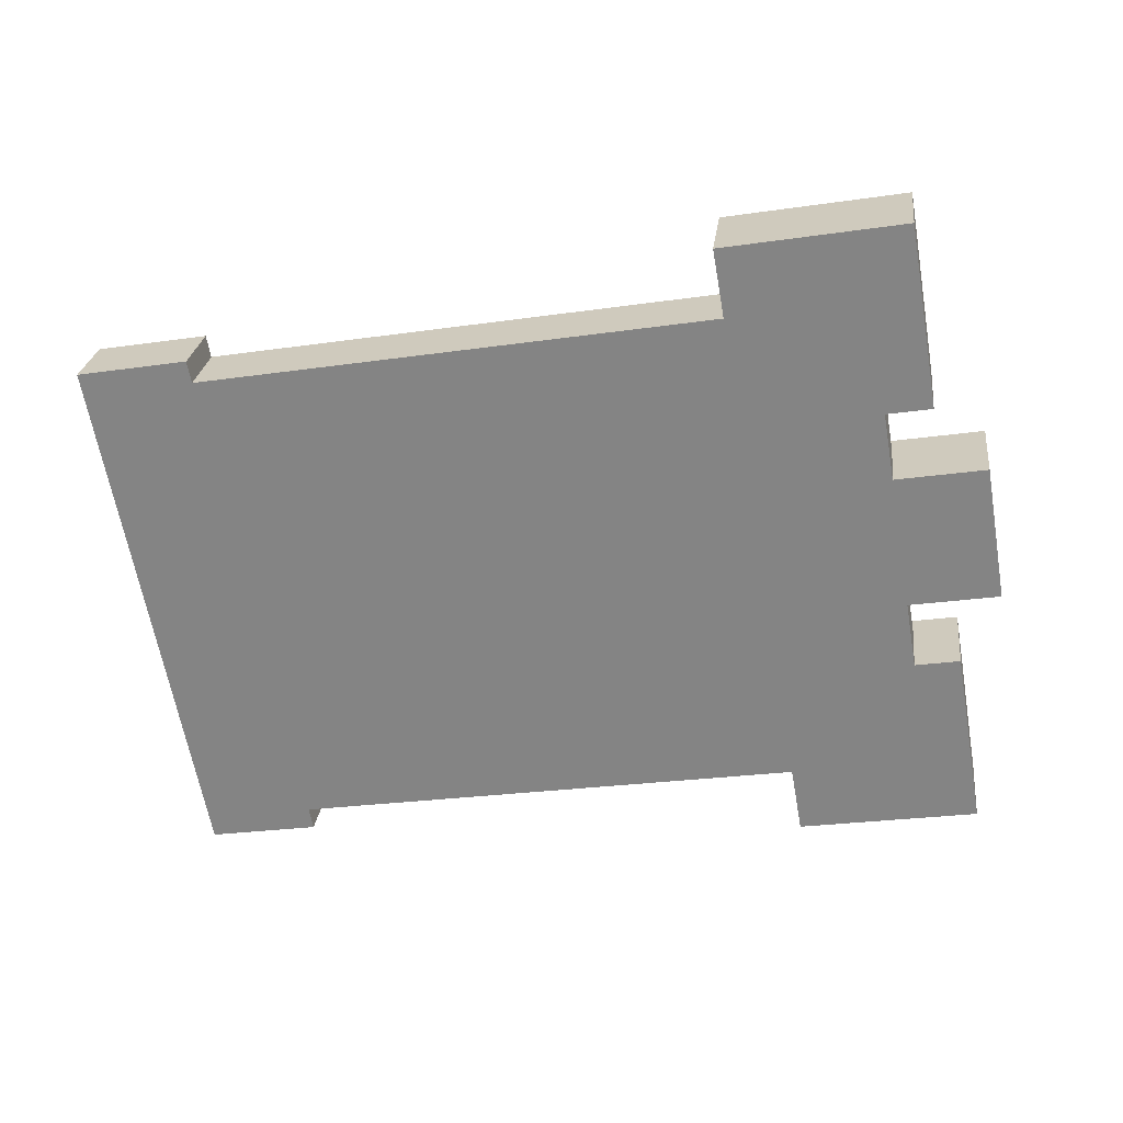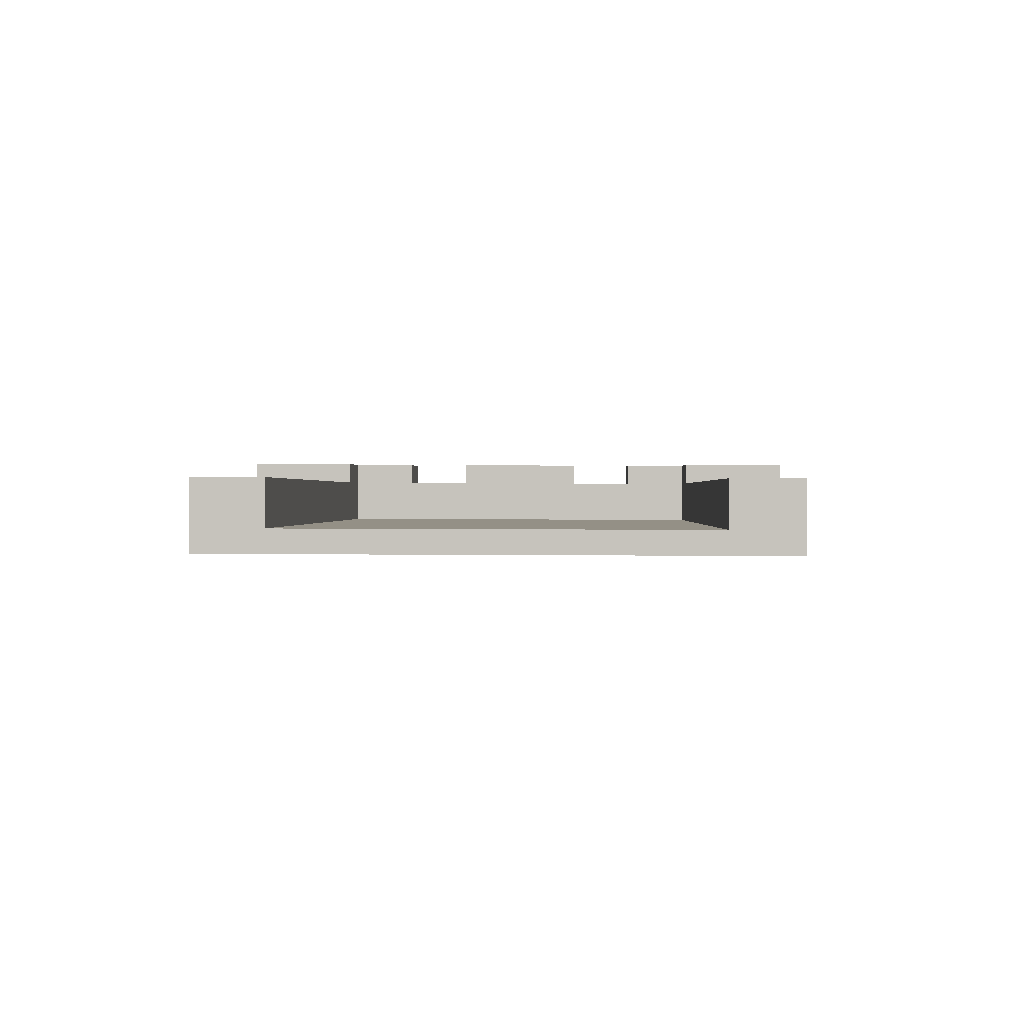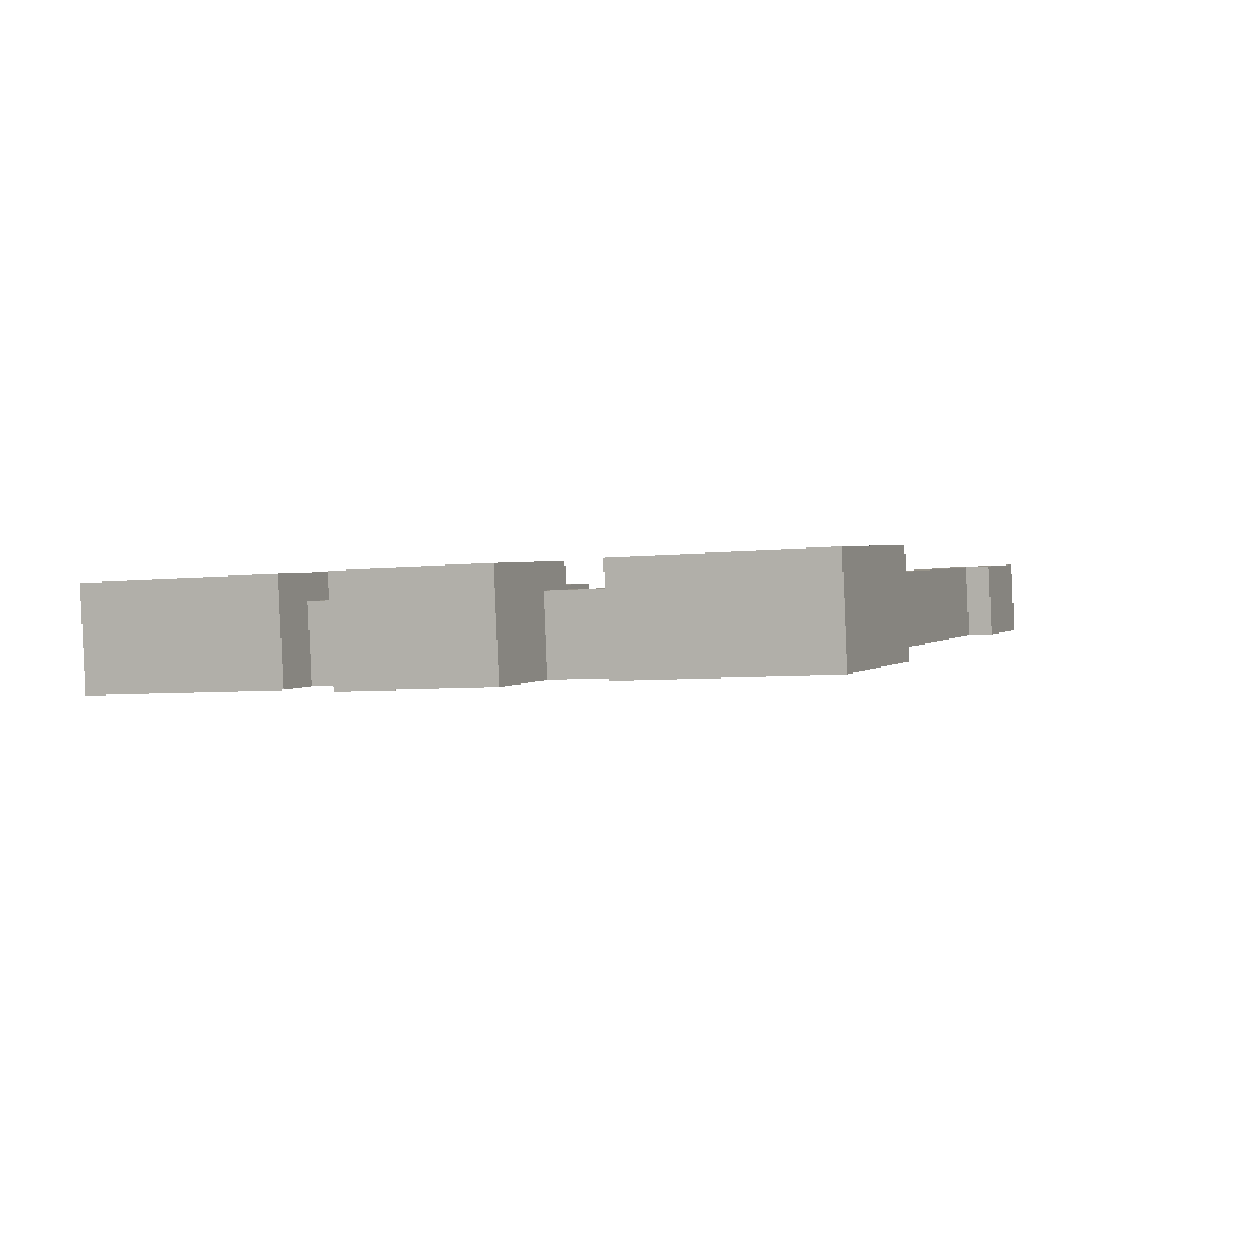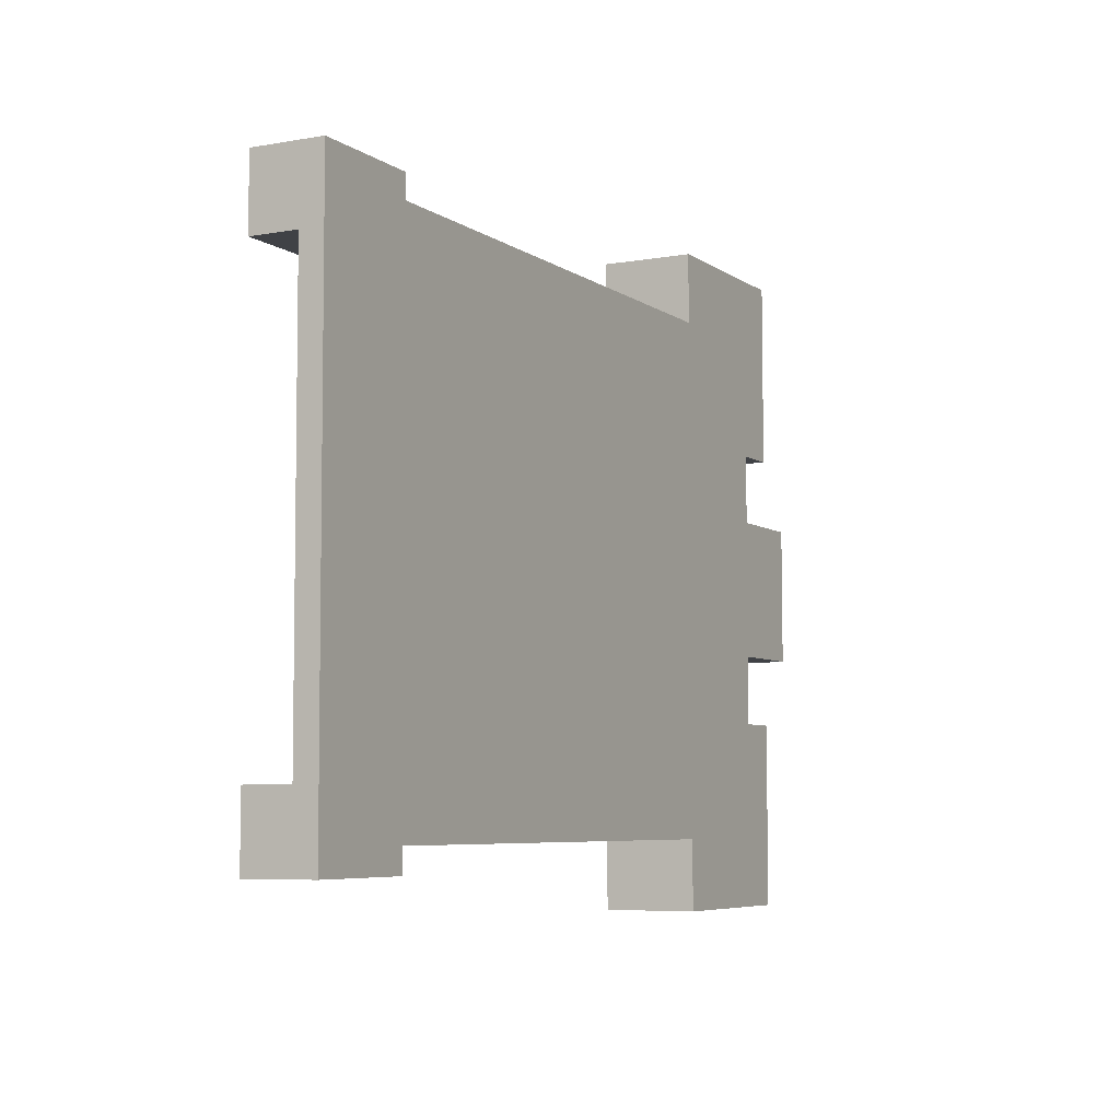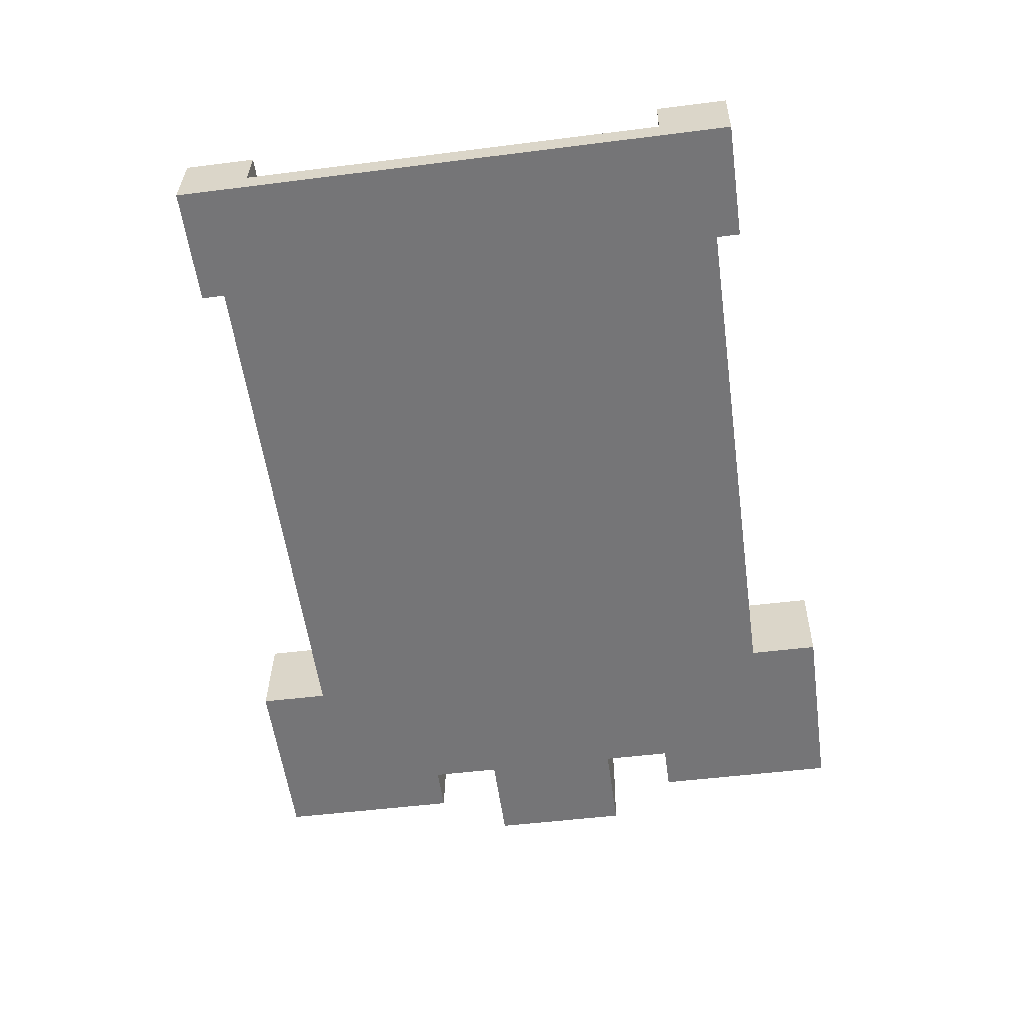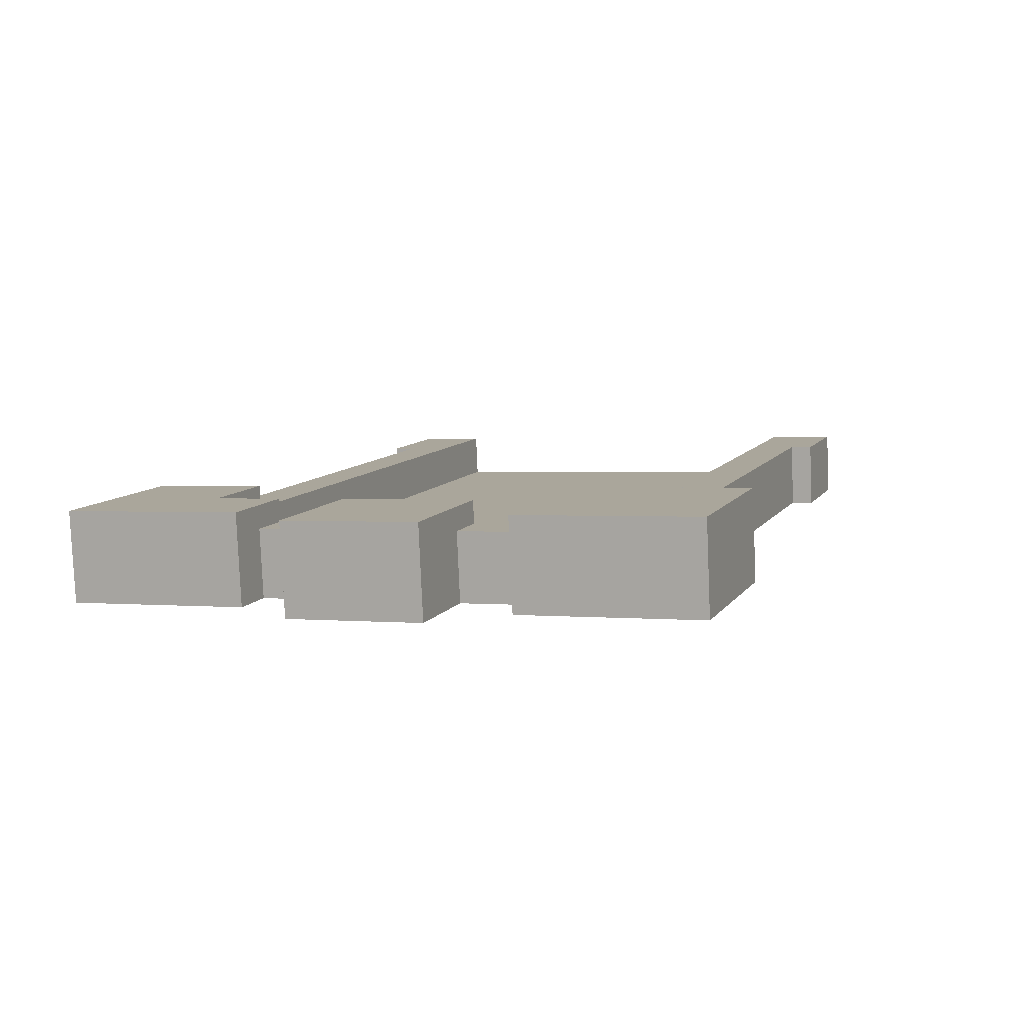
<metadata>
{"format":"obj","ext":"obj","renderer":"f3d","projection":"perspective","resolution":1024,"background":"white","views":[{"elev":-63.7,"azim":10.1,"up":"+Y"},{"elev":8.0,"azim":-88.1,"up":"+Y"},{"elev":-5.8,"azim":111.2,"up":"+Y"},{"elev":-6.1,"azim":-69.5,"up":"+Z"},{"elev":-49.2,"azim":-82.0,"up":"+Y"},{"elev":1.1,"azim":109.8,"up":"+Y"}]}
</metadata>
<code>
v -34.42 6.012 12.08
v -34.43 6.007 9.077
v -34.69 4.029 12.08
v -34.69 4.024 9.08
v -29.47 5.356 12.08
v -29.47 5.354 11.08
v -2.571 2.8 9.067
v -6.536 3.325 9.068
v -2.964 -0.1738 9.072
v -6.93 0.351 9.073
v -6.534 3.333 14.07
v -6.927 0.3587 14.07
v -6.929 0.3525 10.07
v -2.568 2.808 14.07
v -6.666 2.337 11.07
v -6.667 2.334 9.069
v 1.397 2.283 14.07
v 1.394 2.274 8.066
v -2.571 2.799 8.067
v -2.962 -0.166 14.07
v -2.965 -0.1753 8.072
v -34.43 5.979 -8.923
v -34.43 5.974 -11.92
v -34.7 3.996 -8.92
v -34.7 3.992 -11.92
v -29.48 5.319 -11.92
v -29.48 5.32 -10.92
v -6.938 0.3231 -8.927
v -6.544 3.297 -8.932
v -2.973 -0.2016 -8.928
v -2.579 2.772 -8.933
v -6.547 3.289 -13.93
v -6.94 0.3154 -13.93
v -6.939 0.3201 -10.93
v -6.939 0.3185 -11.93
v -2.581 2.765 -13.93
v -6.676 2.306 -8.931
v -6.677 2.303 -10.93
v 1.262 1.28 6.067
v -0.7204 1.542 6.068
v -0.9828 -0.4408 6.071
v 1.393 2.271 6.066
v -2.572 2.796 6.067
v -2.703 1.804 6.068
v -0.7218 1.537 3.068
v -2.573 2.791 3.067
v 1.392 2.266 3.066
v -2.705 1.8 3.068
v 2.981 -0.9702 3.07
v 3.375 2.004 3.065
v -2.705 1.798 2.068
v -0.7223 1.536 2.068
v -0.7246 1.528 -2.932
v -2.576 2.782 -2.933
v -2.707 1.79 -2.932
v -0.726 1.523 -5.932
v -2.578 2.777 -5.933
v 1.388 2.252 -5.934
v -2.709 1.786 -5.932
v 3.372 1.995 -2.935
v -0.7242 1.53 -1.932
v -2.707 1.792 -1.932
v -2.975 -0.2093 -13.93
v -2.972 -0.2001 -7.928
v -2.974 -0.2062 -11.93
v 1.384 2.24 -13.93
v 0.9906 -0.7341 -13.93
v -34.82 3.031 8.081
v -34.69 4.023 8.08
v -34.82 3.038 12.08
v -29.86 2.382 12.08
v -7.06 -0.6388 10.07
v -7.058 -0.6326 14.07
v -29.86 2.38 11.08
v -7.06 -0.6373 11.07
v 0.8724 -1.682 14.07
v 0.8696 -1.691 8.072
v -29.87 2.344 -11.92
v -34.83 3 -11.92
v -7.071 -0.6759 -13.93
v -6.937 0.3247 -7.927
v -7.069 -0.6667 -7.926
v -34.7 3.998 -7.92
v -7.07 -0.6713 -10.93
v -29.87 2.346 -10.92
v 0.8687 -1.695 6.072
v -1.114 -1.432 6.073
v -1.115 -1.437 3.073
v 2.85 -1.962 3.072
v -1.12 -1.451 -5.927
v 0.8631 -1.713 -5.928
v 2.847 -1.971 -2.928
v -1.118 -1.446 -2.927
v 0.8594 -1.725 -13.93
v -11.03 -0.1419 -7.925
v -1.116 -1.438 2.073
v 0.8622 -1.716 -7.928
v -1.118 -1.445 -1.927
v -30.73 3.47 -9.921
v -30.73 3.467 -11.92
v -26.77 2.945 -9.922
v -26.77 2.944 -10.92
o slot1
g slot1
f 88 96 52
f 6 2 1
f 95 85 84
f 1 4 3
f 1 2 4
f 5 6 1
f 77 86 39
f 87 52 41
f 87 86 77
f 34 35 80
f 35 33 80
f 68 71 70
f 97 82 80
f 87 88 52
f 3 5 1
f 74 71 68
f 9 8 7
f 9 10 8
f 10 11 8
f 13 12 11
f 10 13 11
f 14 8 11
f 14 7 8
f 16 6 15
f 95 72 85
f 16 2 6
f 79 85 68
f 74 15 6
f 17 76 77
f 2 16 10
f 95 82 90
f 95 84 82
f 10 4 2
f 18 14 17
f 18 19 14
f 9 20 14
f 14 21 9
f 14 19 21
f 14 11 12
f 12 17 14
f 78 85 79
f 87 72 95
f 74 6 5
f 17 77 18
f 94 33 67
f 88 89 49
f 80 94 97
f 74 72 75
f 22 25 24
f 22 23 25
f 27 23 22
f 27 26 23
f 91 56 90
f 84 27 34
f 86 87 41
f 72 74 85
f 97 94 67
f 92 53 60
f 23 26 78
f 27 85 78
f 78 25 23
f 30 29 28
f 30 31 29
f 33 29 32
f 34 28 29
f 35 34 29
f 33 35 29
f 31 32 29
f 31 36 32
f 38 22 37
f 79 68 69
f 38 27 22
f 89 92 60
f 89 60 49
f 24 37 22
f 24 28 37
f 27 38 34
f 93 92 89
f 82 97 90
f 84 85 27
f 39 41 40
f 42 19 18
f 42 43 19
f 43 21 19
f 44 64 21
f 43 44 21
f 39 43 42
f 40 44 43
f 39 40 43
f 49 45 88
f 28 34 80
f 48 47 46
f 80 81 28
f 48 45 47
f 79 69 83
f 49 47 45
f 49 50 47
f 48 44 40
f 40 51 48
f 40 52 51
f 73 72 87
f 89 88 96
f 83 24 79
f 53 55 54
f 60 53 54
f 90 97 91
f 88 87 95
f 59 58 57
f 56 91 58
f 59 56 58
f 98 93 89
f 24 25 79
f 80 82 81
f 55 62 61
f 61 59 55
f 61 56 59
f 55 59 64
f 62 55 64
f 51 62 64
f 48 51 64
f 64 44 48
f 98 93 56
f 55 46 54
f 51 48 46
f 62 51 46
f 55 62 46
f 47 50 60
f 60 46 47
f 60 54 46
f 96 98 89
f 63 57 36
f 59 57 63
f 93 98 95
f 65 64 59
f 63 65 59
f 58 36 57
f 58 66 36
f 36 66 67
f 67 32 36
f 67 33 32
f 90 93 95
f 78 26 27
f 39 18 77
f 39 42 18
f 86 41 39
f 41 52 40
f 98 96 95
f 98 56 61
f 93 90 56
f 49 60 50
f 78 79 25
f 66 58 91
f 96 88 95
f 91 67 66
f 4 69 68
f 68 3 4
f 68 70 3
f 70 5 3
f 70 71 5
f 72 12 13
f 72 73 12
f 94 80 33
f 74 75 15
f 73 77 76
f 73 17 12
f 73 76 17
f 91 97 67
f 87 77 73
f 5 71 74
f 85 74 68
f 92 93 53
o slot2
g slot2
f 101 83 34
f 34 102 101
f 65 81 64
f 99 100 83
f 34 28 65
f 101 99 83
f 28 81 65
f 21 69 4
f 65 35 34
f 21 4 10
f 10 9 21
f 83 81 28
f 24 83 100
f 28 34 83
f 100 25 24
o slot582
g slot582
f 69 21 64
f 81 83 69
f 64 81 69

</code>
